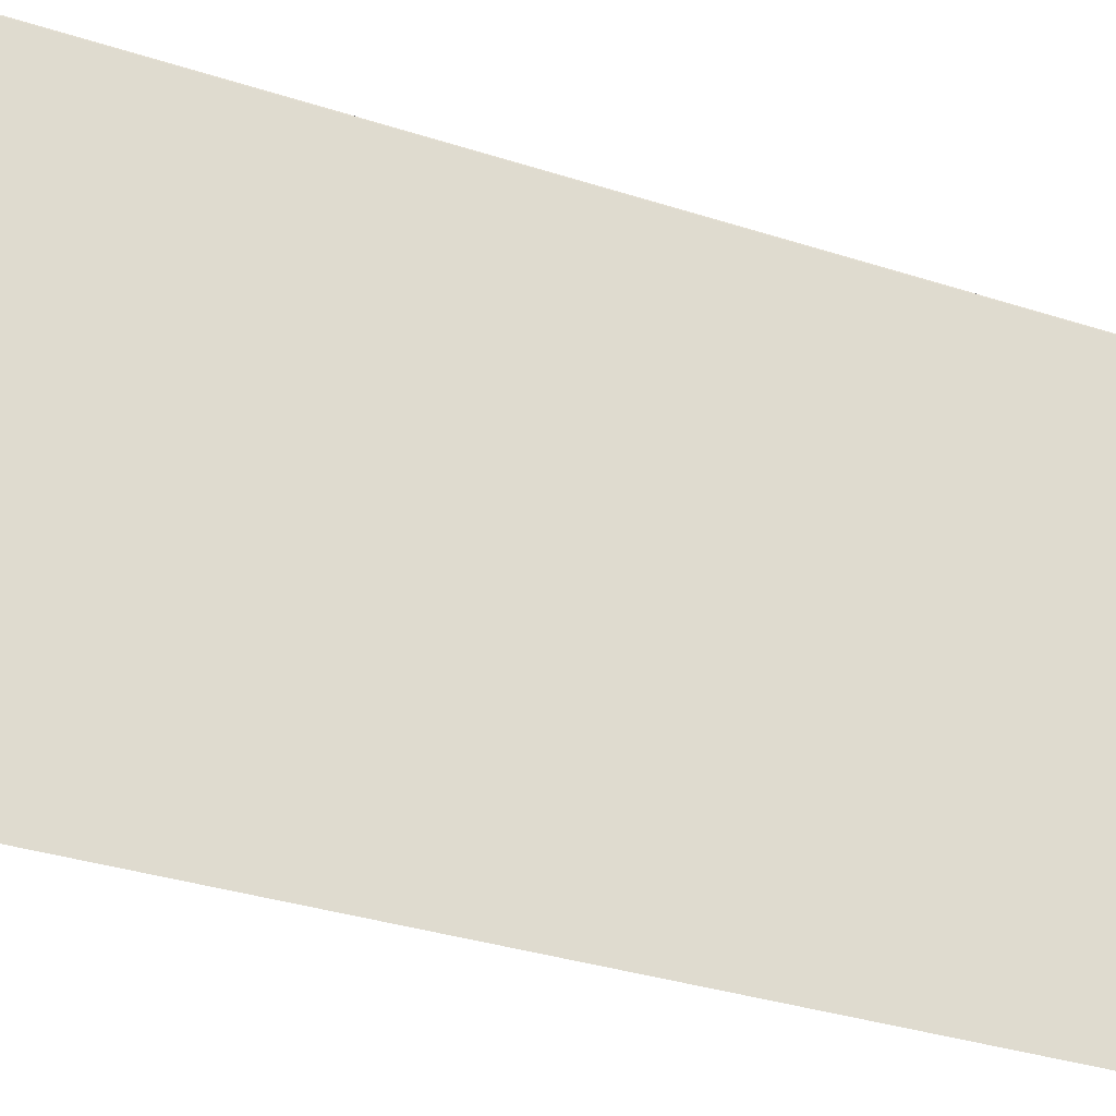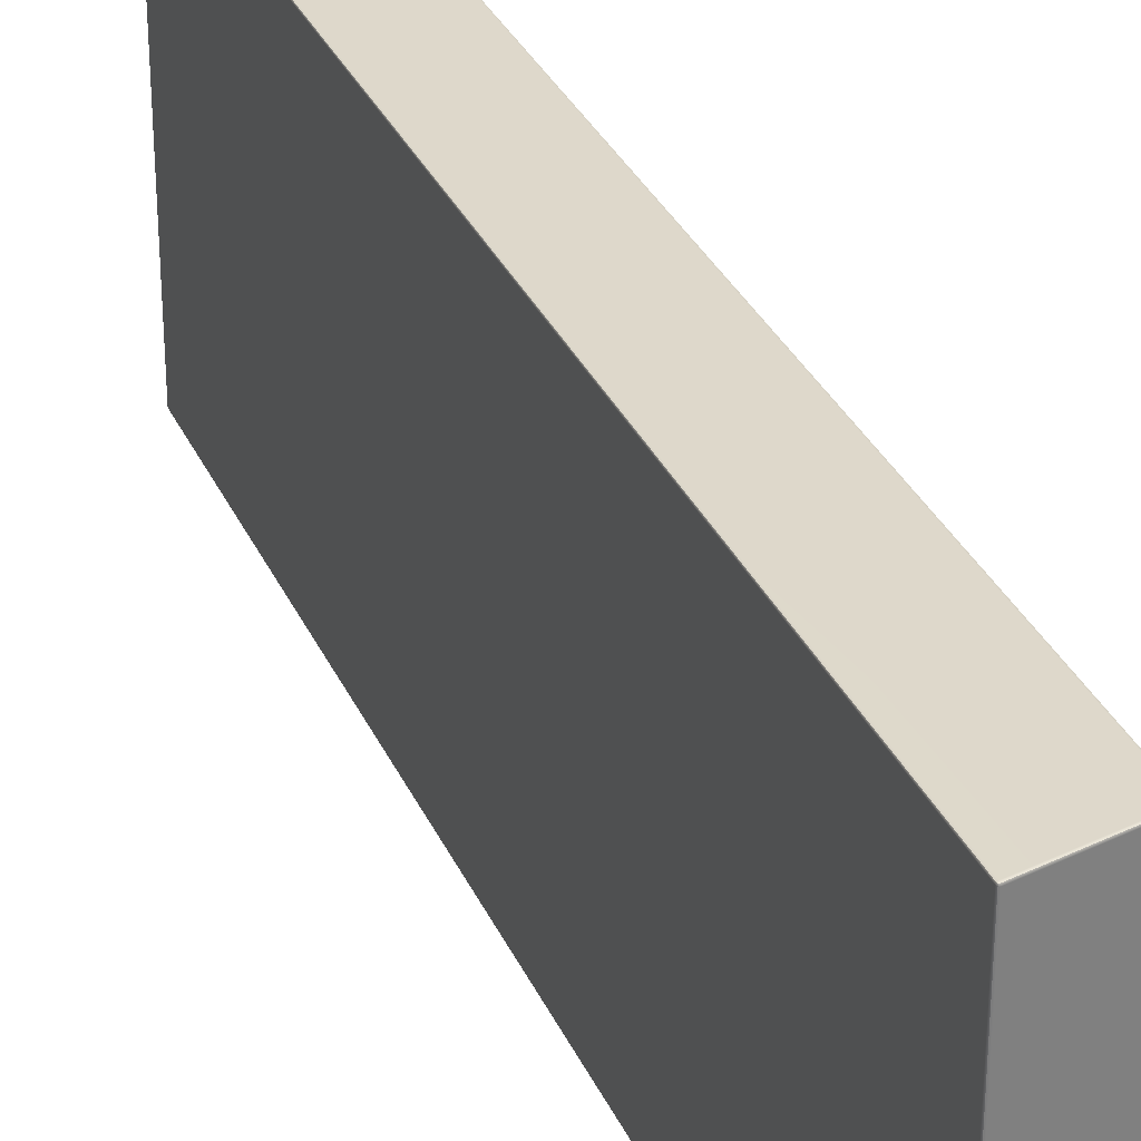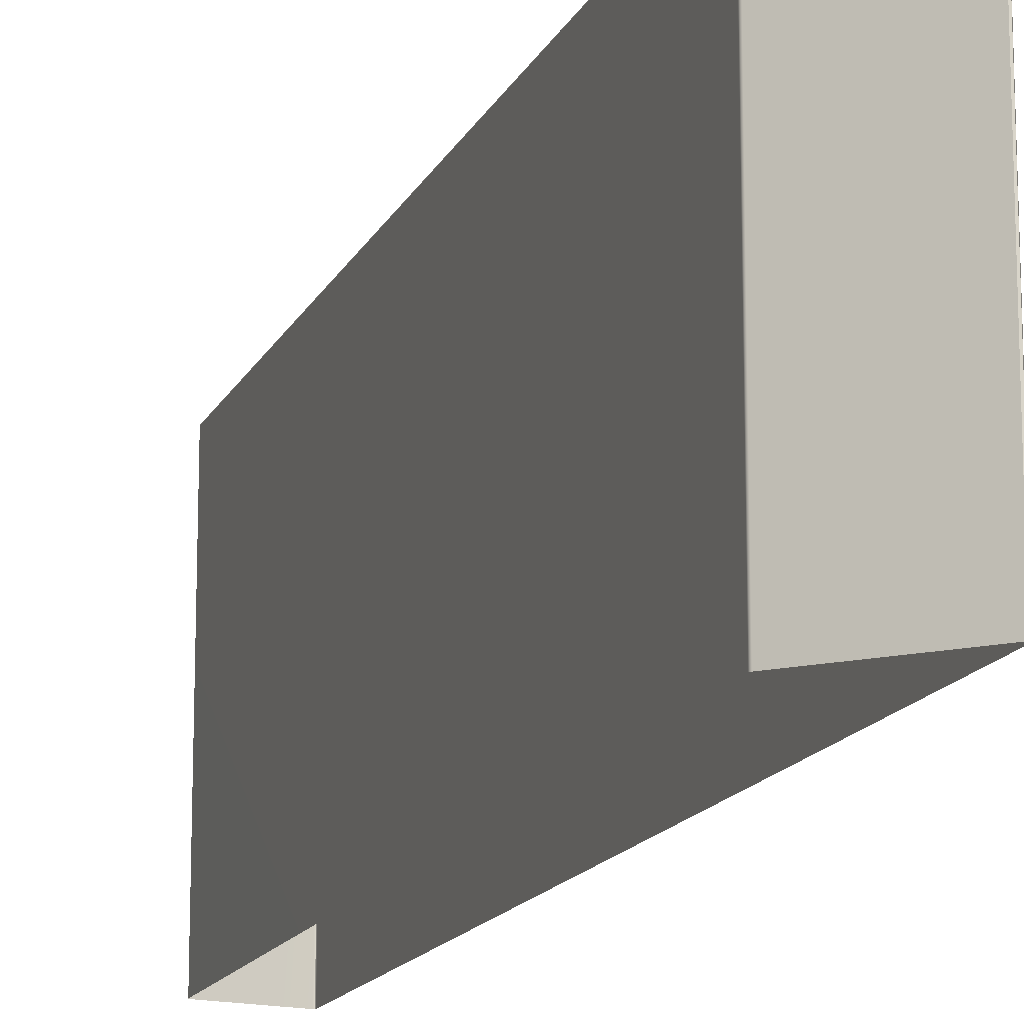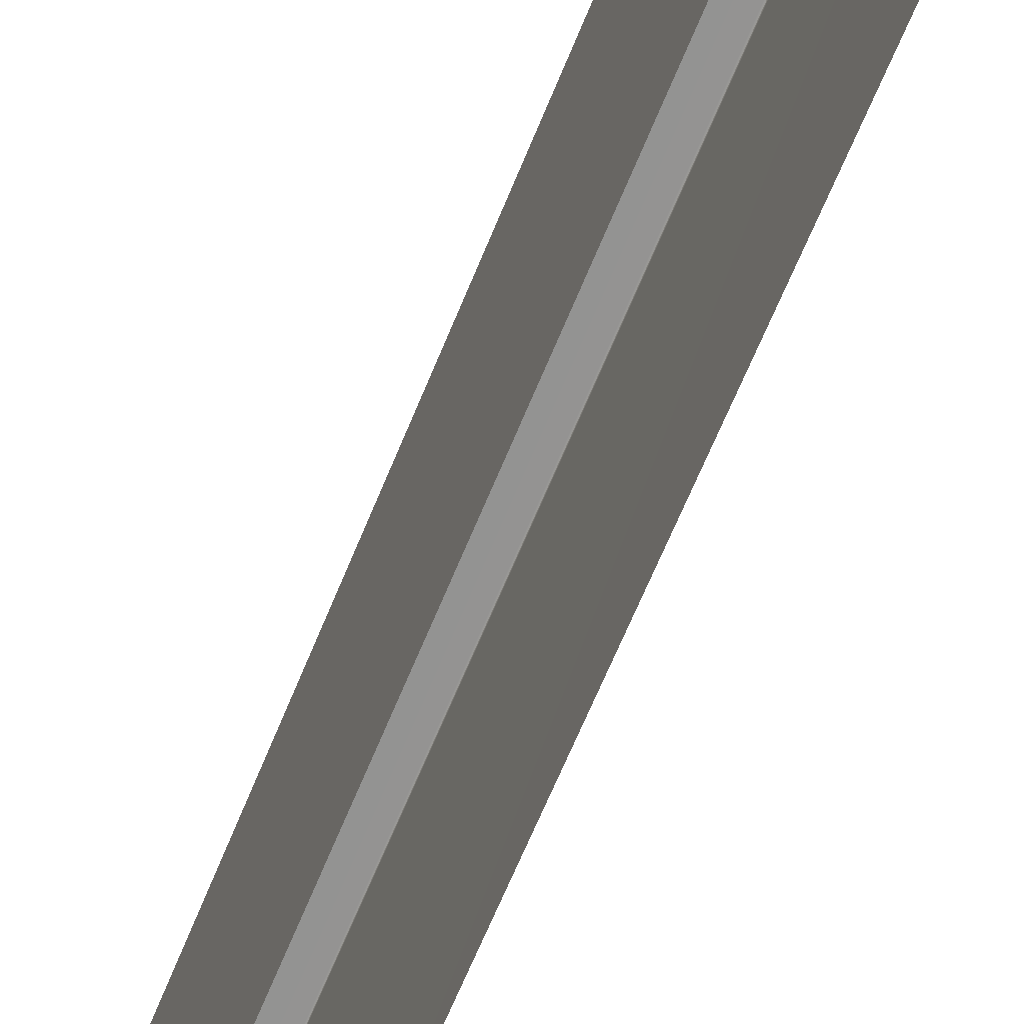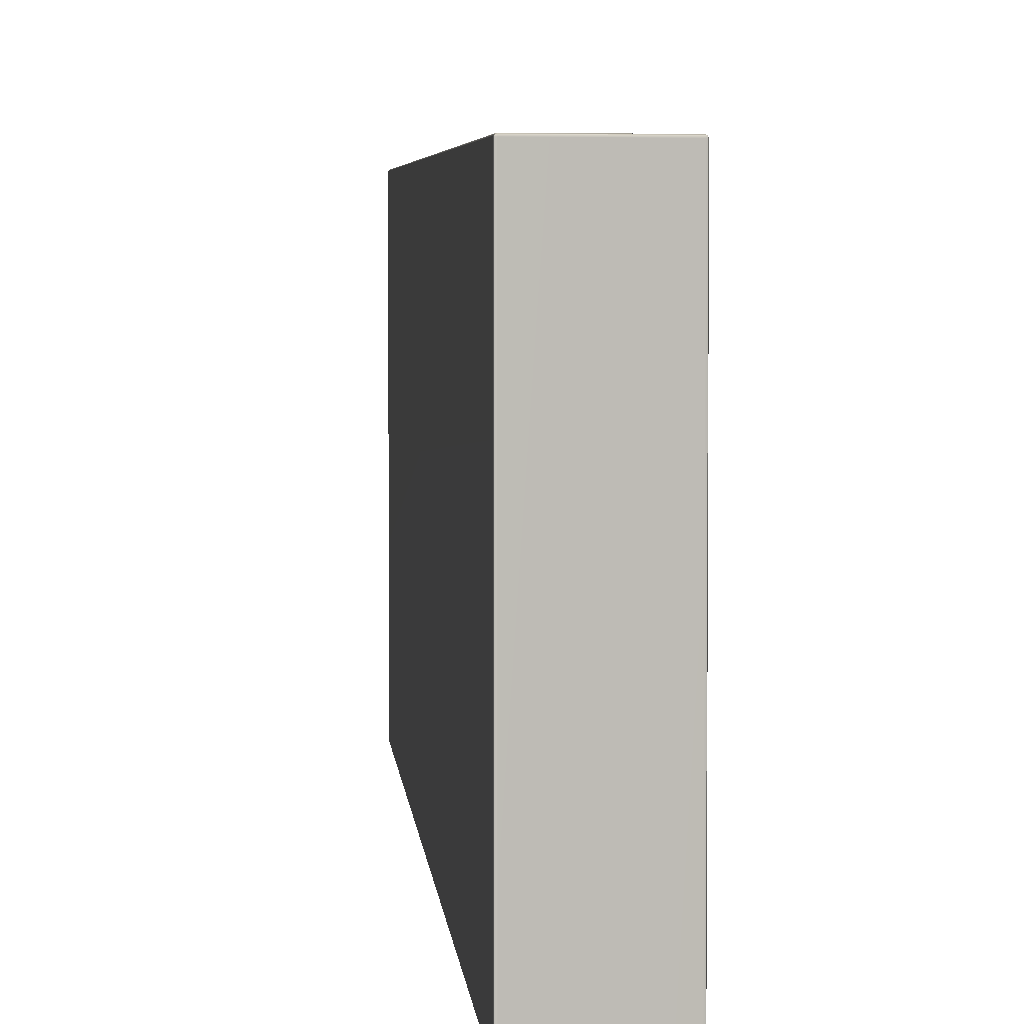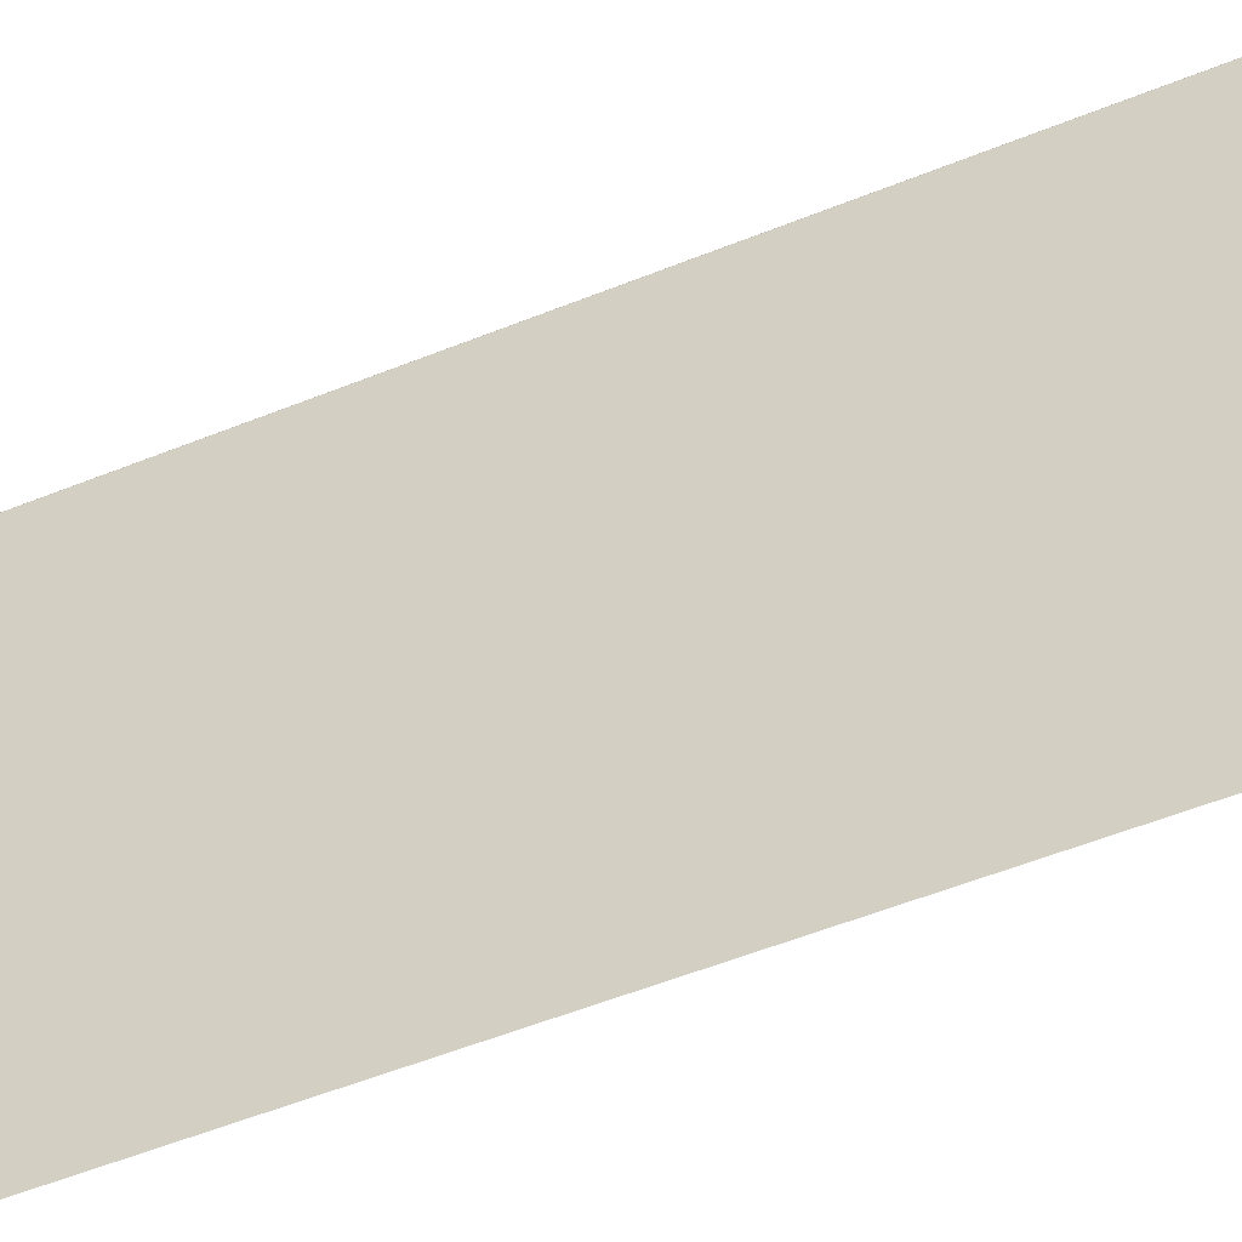
<metadata>
{"format":"obj","ext":"obj","renderer":"f3d","projection":"perspective","resolution":1024,"background":"white","views":[{"elev":-27.0,"azim":61.6,"up":"+Y"},{"elev":31.6,"azim":158.9,"up":"+Y"},{"elev":-15.0,"azim":-18.1,"up":"+Y"},{"elev":-66.6,"azim":-22.3,"up":"+Y"},{"elev":3.9,"azim":176.1,"up":"+Y"},{"elev":-51.5,"azim":114.0,"up":"+Y"}]}
</metadata>
<code>
g ENV_LargeWall02
v -1.938 -8.478 -23.45
v -1.986 8.4 -23.42
v -1.987 -8.478 -23.42
v -1.938 8.4 -23.46
v 1.922 8.402 -24.37
v 1.921 -8.468 -24.35
v 1.98 -8.468 -24.34
v 1.98 8.402 -24.36
v 1.925 8.456 -24.35
v 1.971 8.446 -24.34
v -1.934 8.455 -23.43
v -1.986 8.4 -23.42
v -1.975 8.445 -23.42
v -1.947 8.456 20.45
v 1.918 8.458 24.32
v 1.916 8.409 24.36
v -1.963 8.399 20.47
v 1.906 -8.468 24.35
v -1.964 -8.468 20.47
v -1.995 -8.468 20.42
v -1.994 8.399 20.42
v -1.979 8.446 20.42
v -1.98 8.456 20.37
v -2.005 -8.468 20.37
v -2.005 8.4 20.37
v -1.983 8.455 -23.37
v -2.005 8.4 -23.37
v -2.006 -8.478 -23.37
v -1.987 -8.478 -23.42
v -1.986 8.4 -23.42
v -1.975 8.445 -23.42
v 2.006 8.409 24.32
v 2.006 -8.468 24.31
v 1.97 -8.468 24.36
v 1.973 8.409 24.37
v 1.973 8.409 24.37
v 1.97 -8.468 24.36
v 1.906 -8.468 24.35
v 1.916 8.409 24.36
v 1.98 8.402 -24.36
v 1.98 -8.468 -24.34
v 2.006 -8.468 -24.28
v 2.006 8.402 -24.3
v 1.983 8.456 -24.3
v 1.971 8.446 -24.34
v 1.98 8.458 24.3
v 2.006 8.409 24.32
v 2.006 -8.468 24.31
v 1.973 8.409 24.37
v 1.964 8.449 24.35
v -1.983 8.455 -23.37
v -1.975 8.445 -23.42
v -1.934 8.455 -23.43
v -1.93 8.478 -23.38
v -1.98 8.456 20.37
v 1.927 8.478 -24.29
v 1.925 8.456 -24.35
v -1.932 8.478 20.4
v 1.983 8.456 -24.3
v 1.971 8.446 -24.34
v 1.919 8.478 24.24
v 1.98 8.458 24.3
v 1.918 8.458 24.32
v 1.964 8.449 24.35
v -1.947 8.456 20.45
v -1.979 8.446 20.42
v 1.918 8.458 24.32
v 1.964 8.449 24.35
v 1.973 8.409 24.37
v 1.916 8.409 24.36
g ENV_LargeWall02_0
f 3 2 1
f 2 4 1
f 1 4 5
f 6 1 5
f 7 6 5
f 8 7 5
f 5 9 8
f 9 5 4
f 9 10 8
f 11 9 4
f 4 12 11
f 12 13 11
f 16 15 14
f 17 16 14
f 18 16 17
f 19 18 17
f 20 19 17
f 17 14 21
f 21 20 17
f 14 22 21
f 21 22 23
f 24 20 21
f 25 21 23
f 25 24 21
f 25 23 26
f 24 25 27
f 27 25 26
f 28 24 27
f 28 27 29
f 27 30 29
f 27 26 30
f 26 31 30
f 34 33 32
f 35 34 32
f 38 37 36
f 39 38 36
f 42 41 40
f 43 42 40
f 43 40 44
f 40 45 44
f 43 44 46
f 42 43 47
f 47 43 46
f 48 42 47
f 47 46 49
f 46 50 49
f 53 52 51
f 54 53 51
f 51 55 54
f 54 56 53
f 56 57 53
f 55 58 54
f 56 54 58
f 56 59 57
f 59 60 57
f 59 56 61
f 61 56 58
f 62 59 61
f 61 63 62
f 63 61 58
f 63 64 62
f 65 63 58
f 58 55 65
f 55 66 65
f 69 68 67
f 70 69 67

</code>
